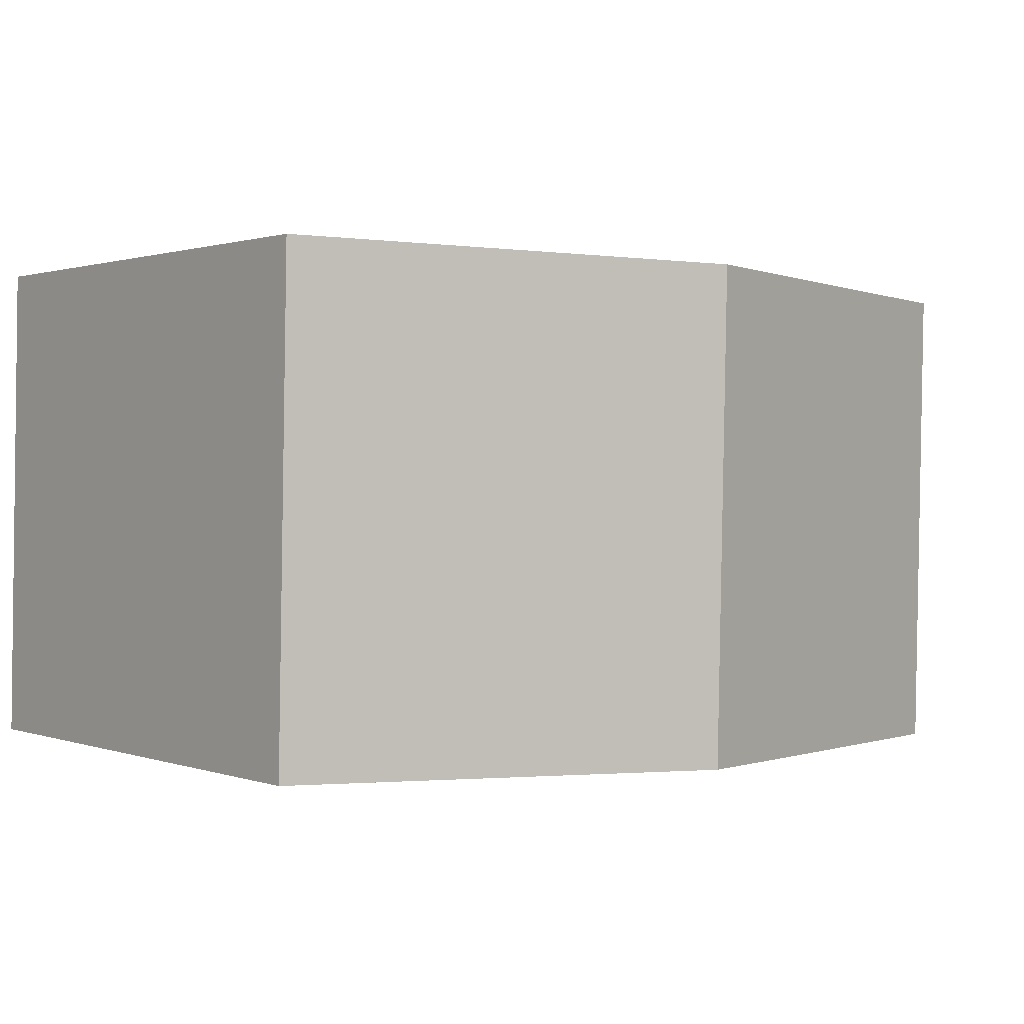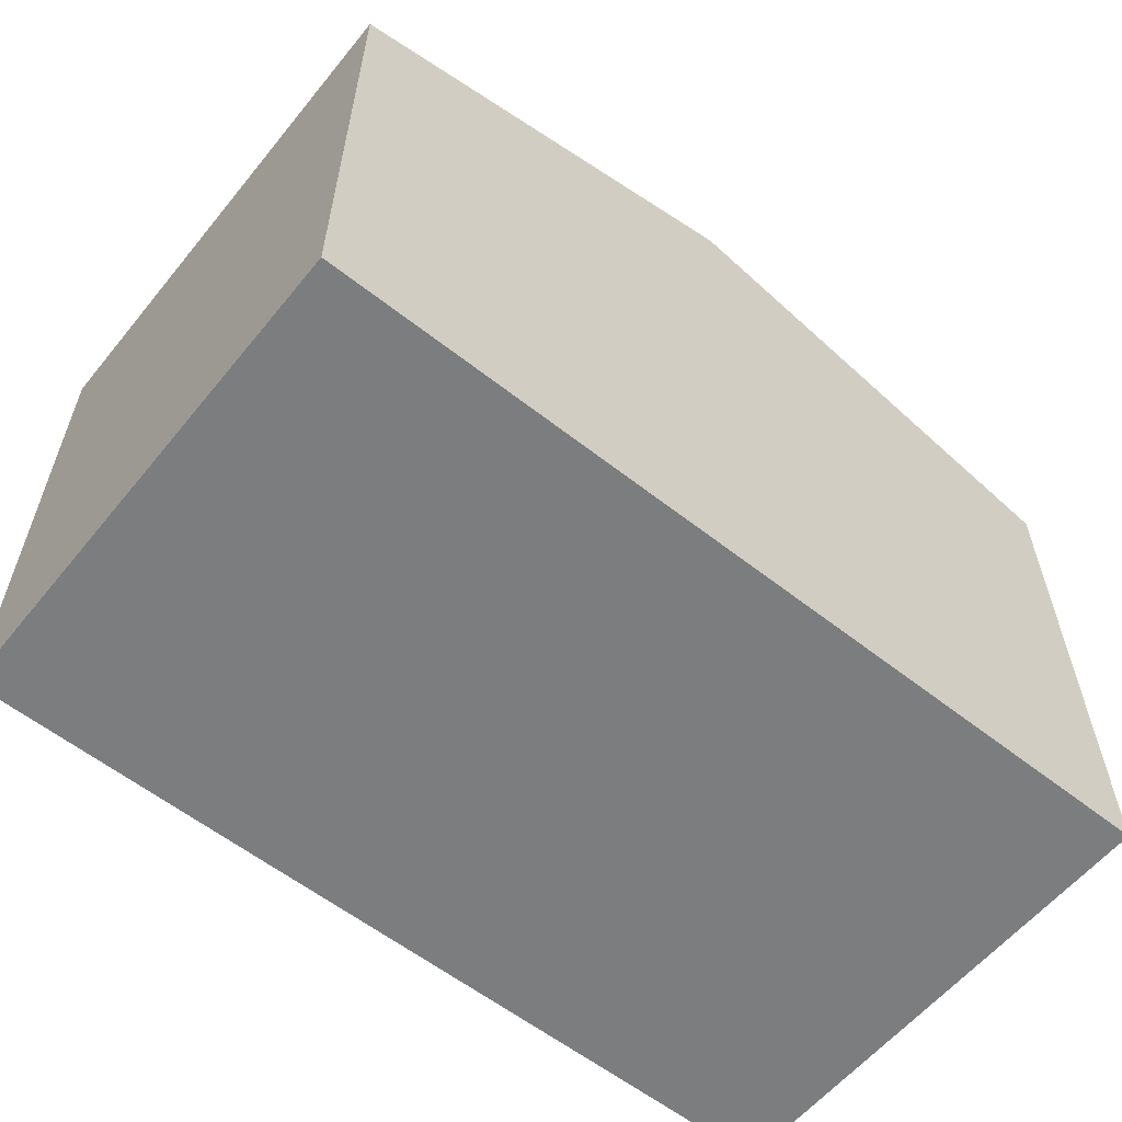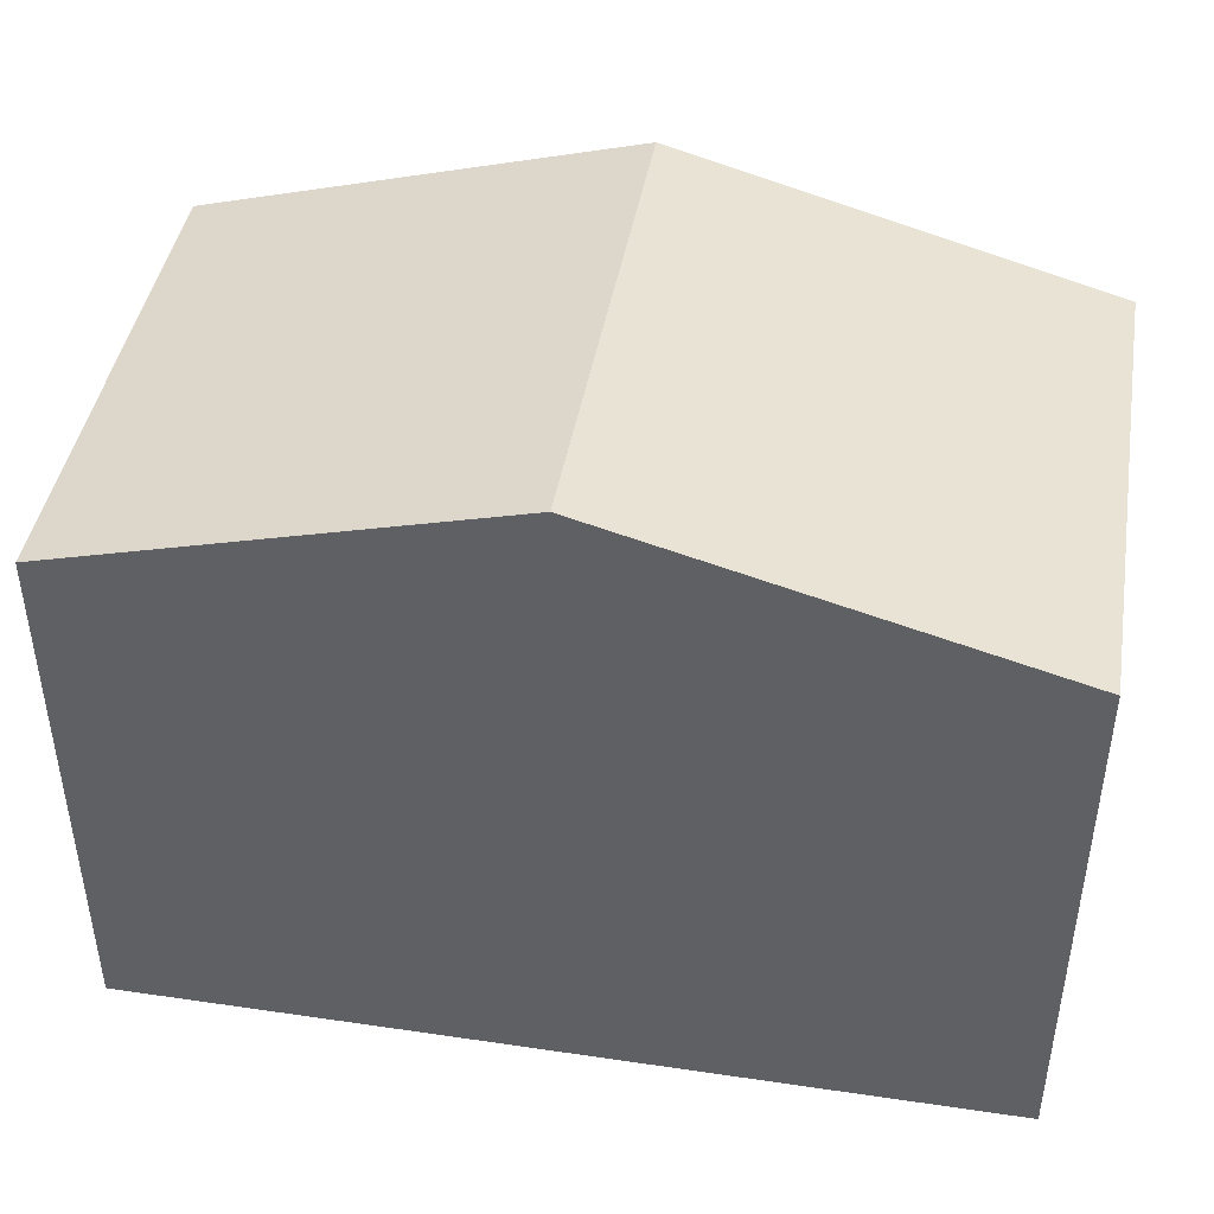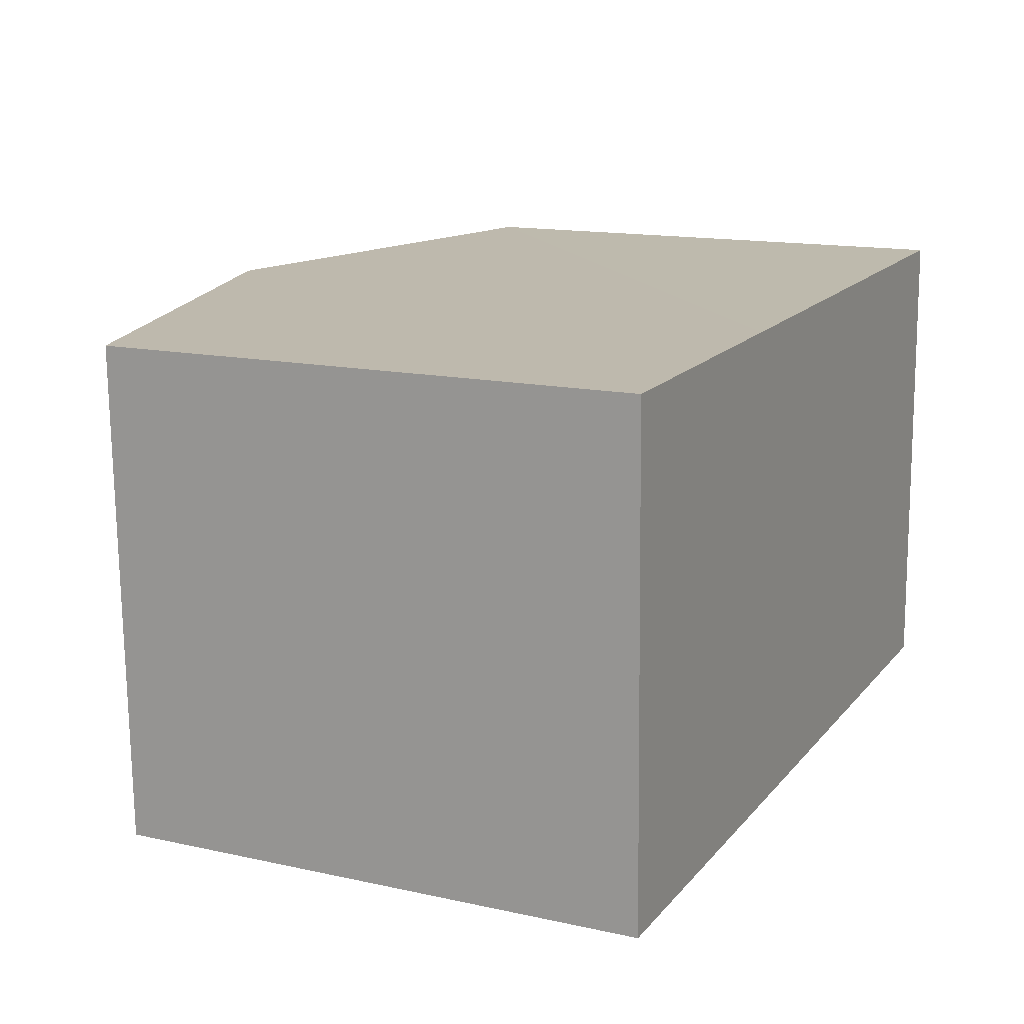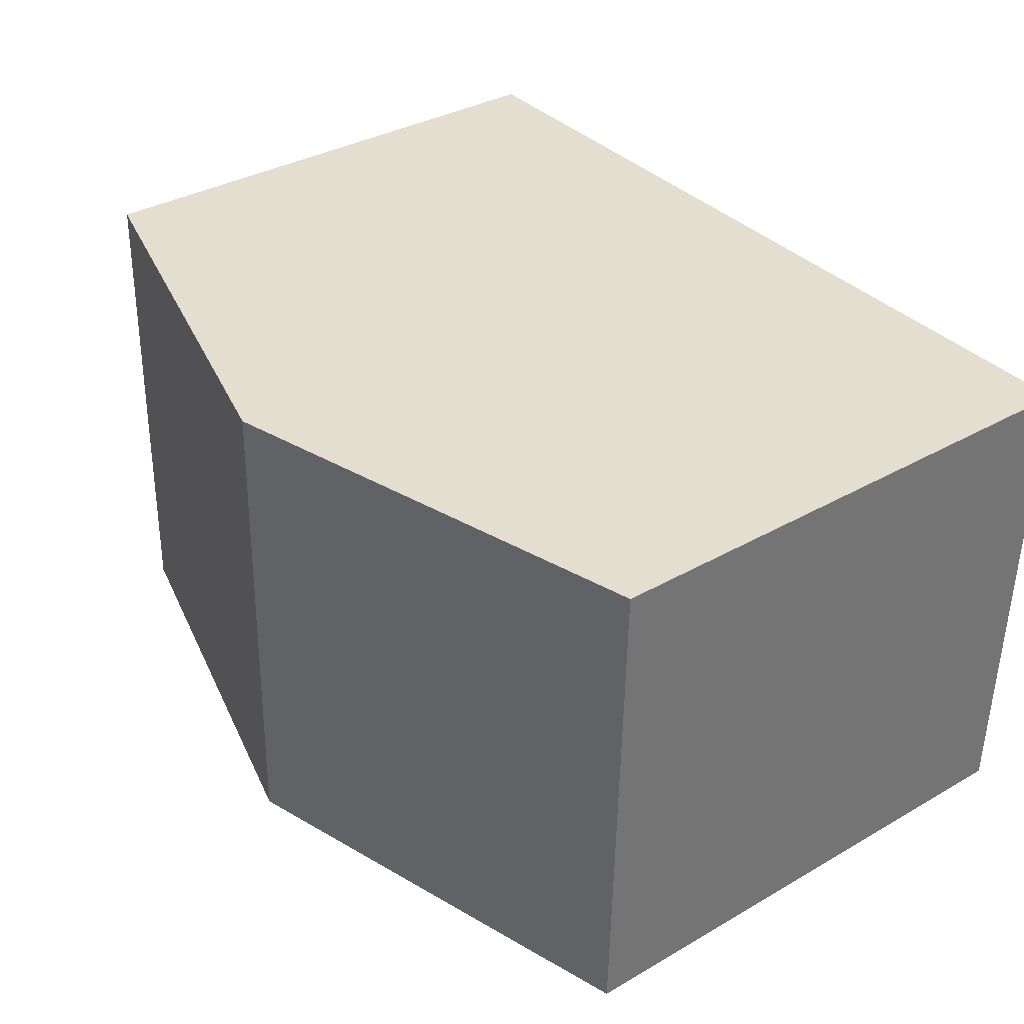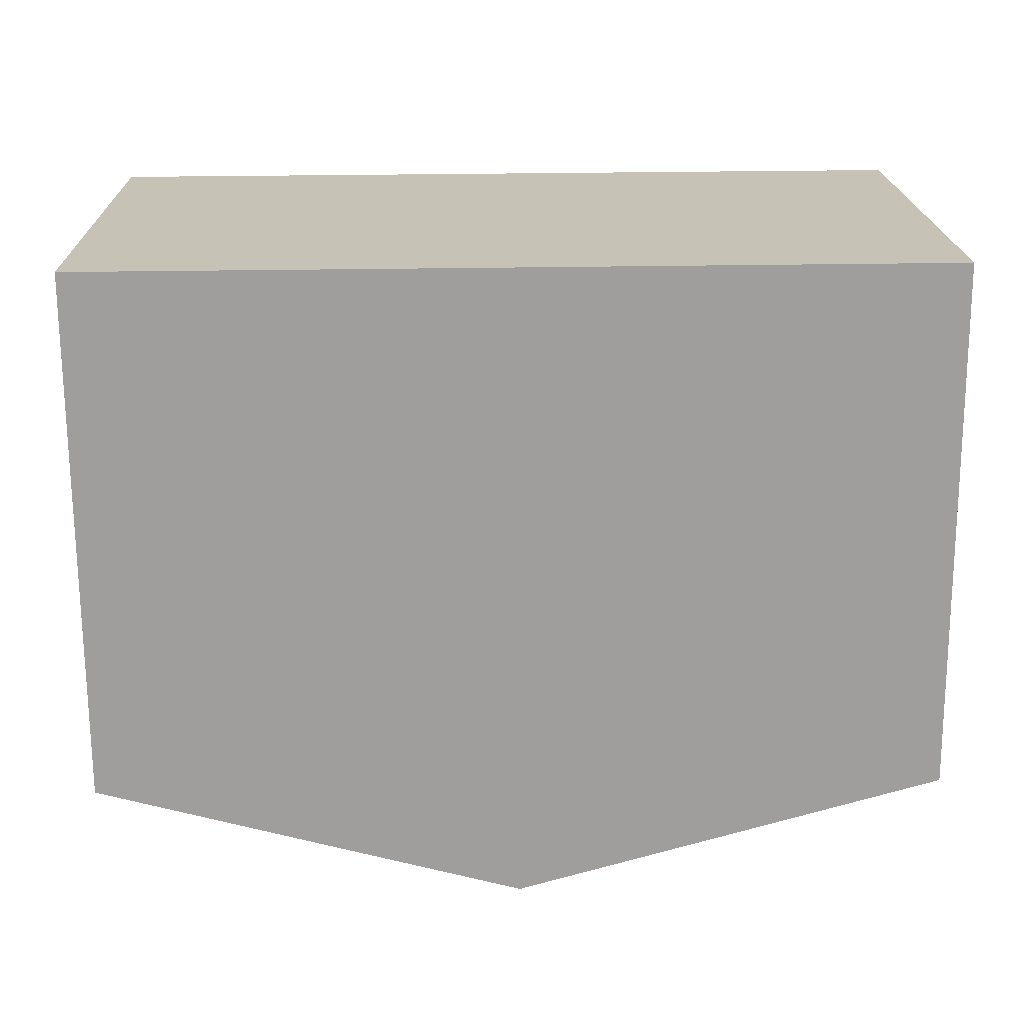
<metadata>
{"format":"obj","ext":"obj","renderer":"f3d","projection":"perspective","resolution":1024,"background":"white","views":[{"elev":1.1,"azim":141.2,"up":"+Z"},{"elev":-59.0,"azim":-40.3,"up":"+Y"},{"elev":43.6,"azim":8.5,"up":"+Y"},{"elev":14.3,"azim":-64.3,"up":"+Z"},{"elev":34.6,"azim":-127.7,"up":"+Z"},{"elev":-70.8,"azim":0.3,"up":"+Z"}]}
</metadata>
<code>
v  12.4 7.651 -6.722
v  6.121 9.325 0.136
v  12.26 7.643 0.277
v  6.29 9.325 -6.869
v  4.402 8.807 -6.914
v  4.249 8.812 0.093
v  0 7.647 4.682e-16
v  0.169 7.647 -7.006
v  0 0 0
v  4.249 -5.695e-18 0.093
v  12.26 -1.696e-17 0.277
v  6.121 -8.328e-18 0.136
v  12.4 4.116e-16 -6.722
v  6.29 4.206e-16 -6.869
v  0.169 4.29e-16 -7.006
v  4.402 4.234e-16 -6.914
g defaultobject
f 1 2 3
f 2 1 4
f 5 2 4
f 2 5 6
f 6 5 7
f 7 5 8
f 9 6 7
f 6 9 2
f 2 9 3
f 3 9 10
f 3 10 11
f 11 10 12
f 3 13 1
f 13 3 11
f 13 4 1
f 4 13 5
f 5 13 8
f 8 13 14
f 8 14 15
f 15 14 16
f 15 7 8
f 7 15 9
f 12 13 11
f 13 12 10
f 13 10 9
f 13 9 14
f 14 9 15
f 14 15 16

</code>
